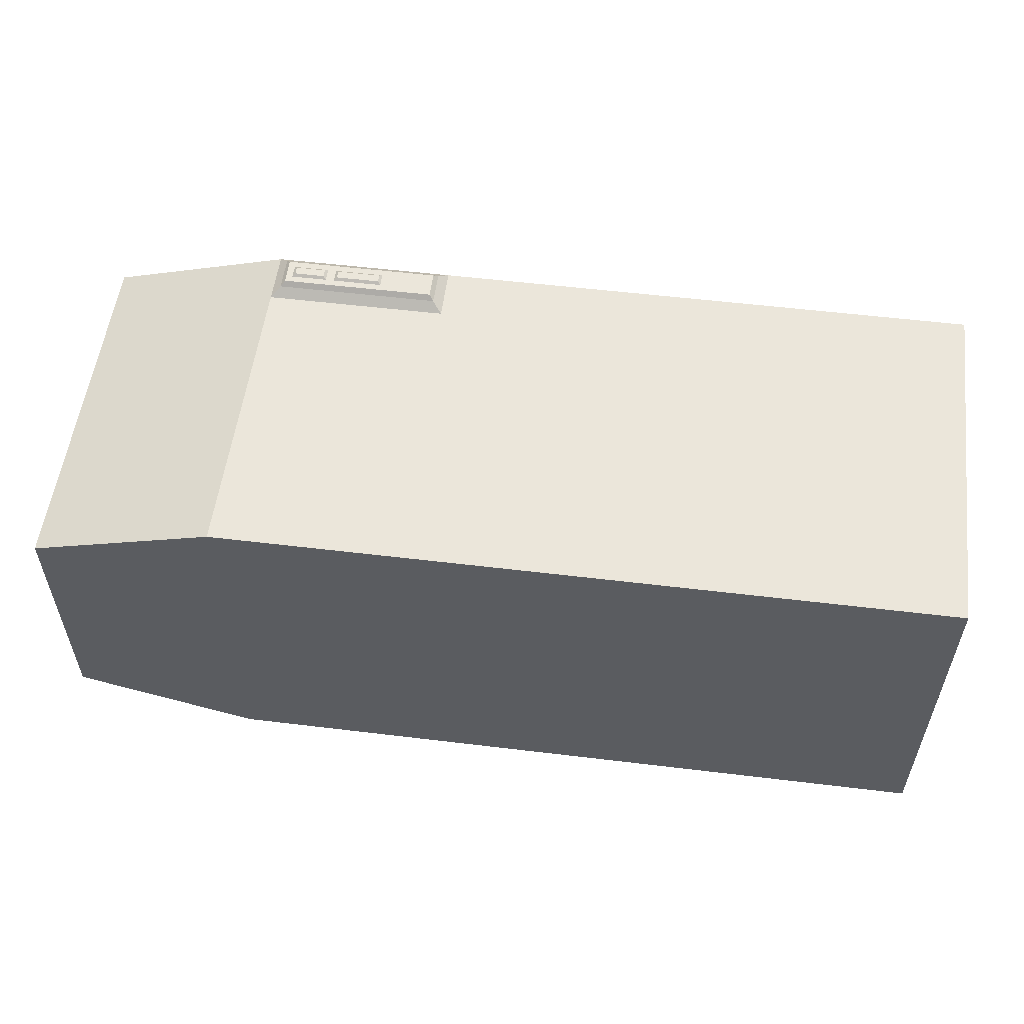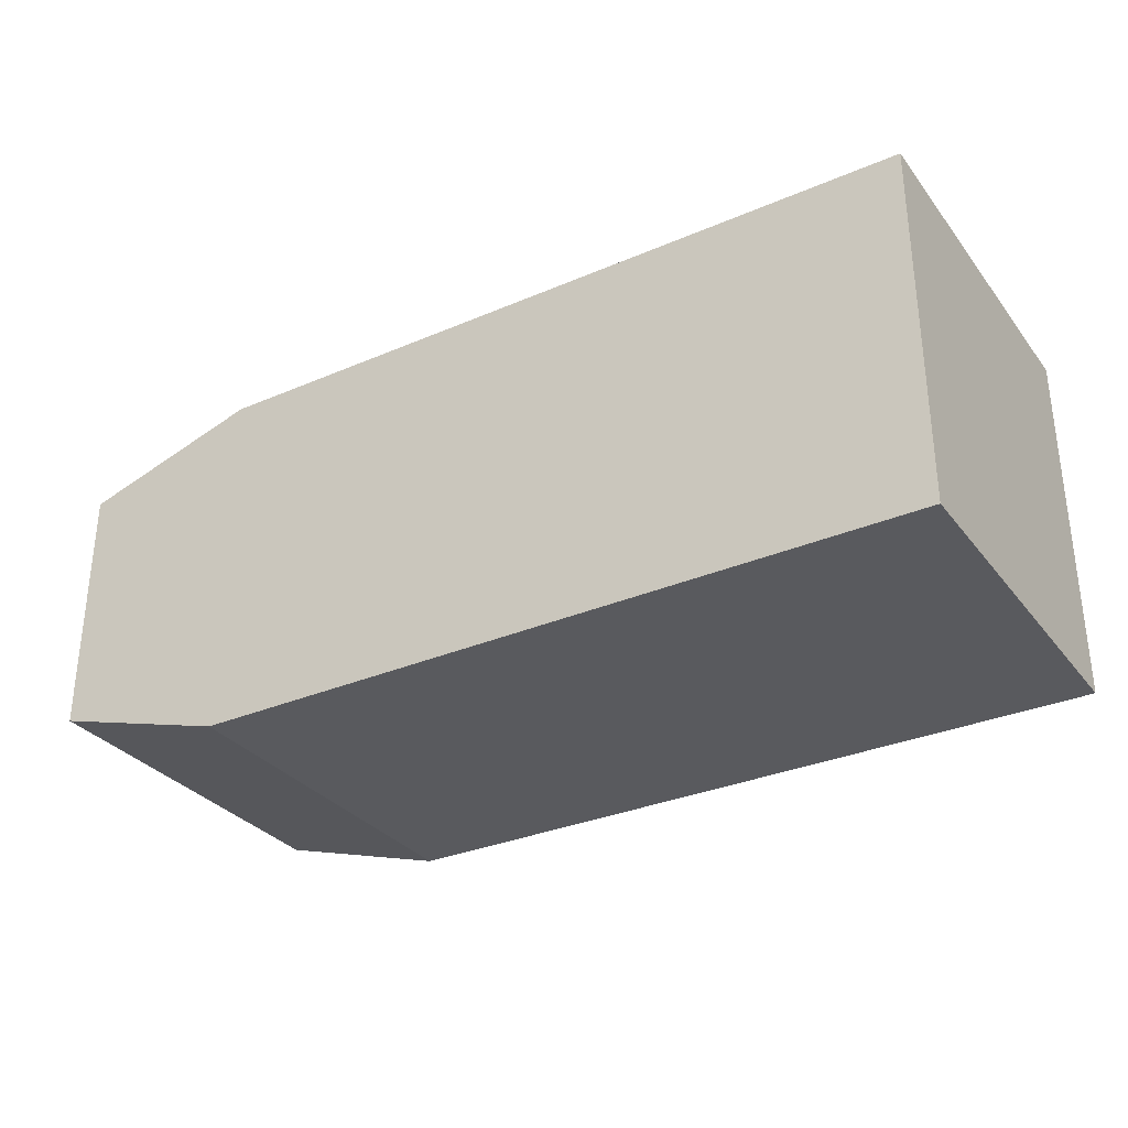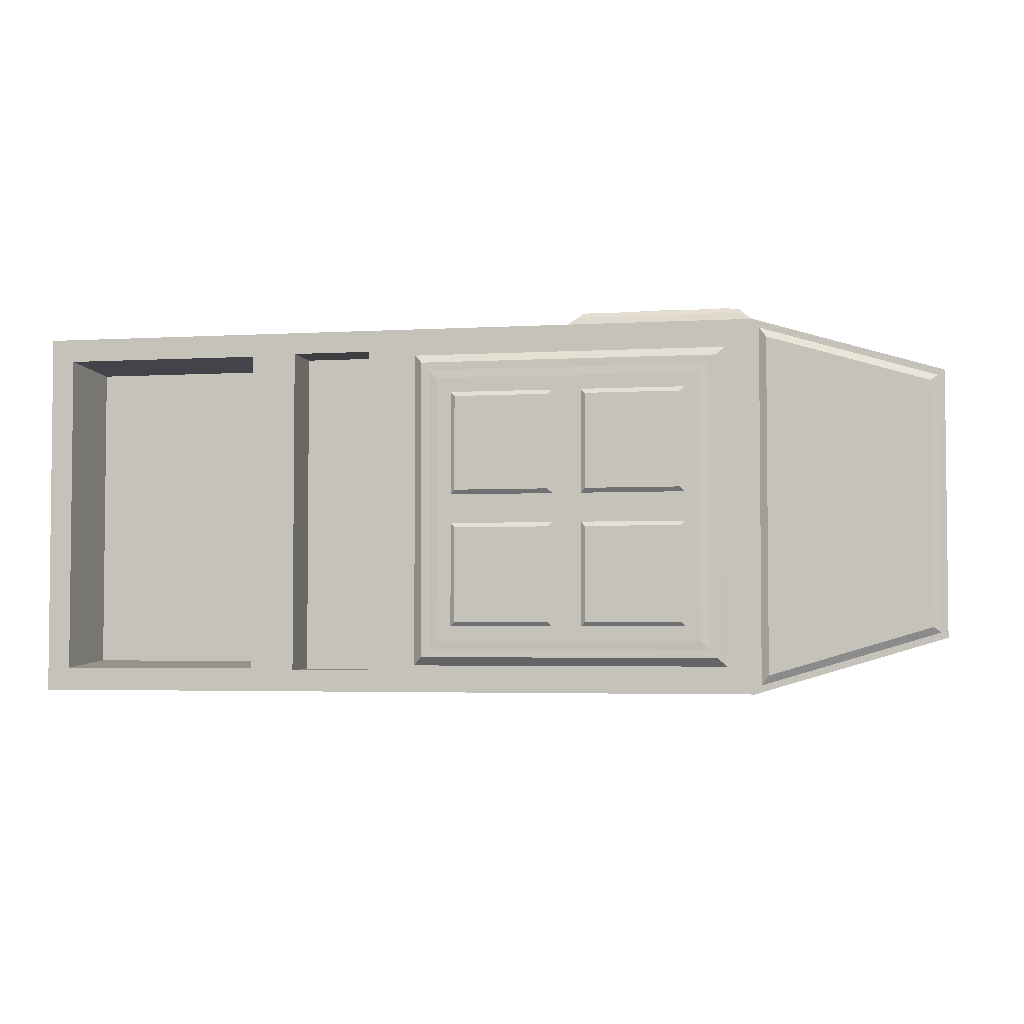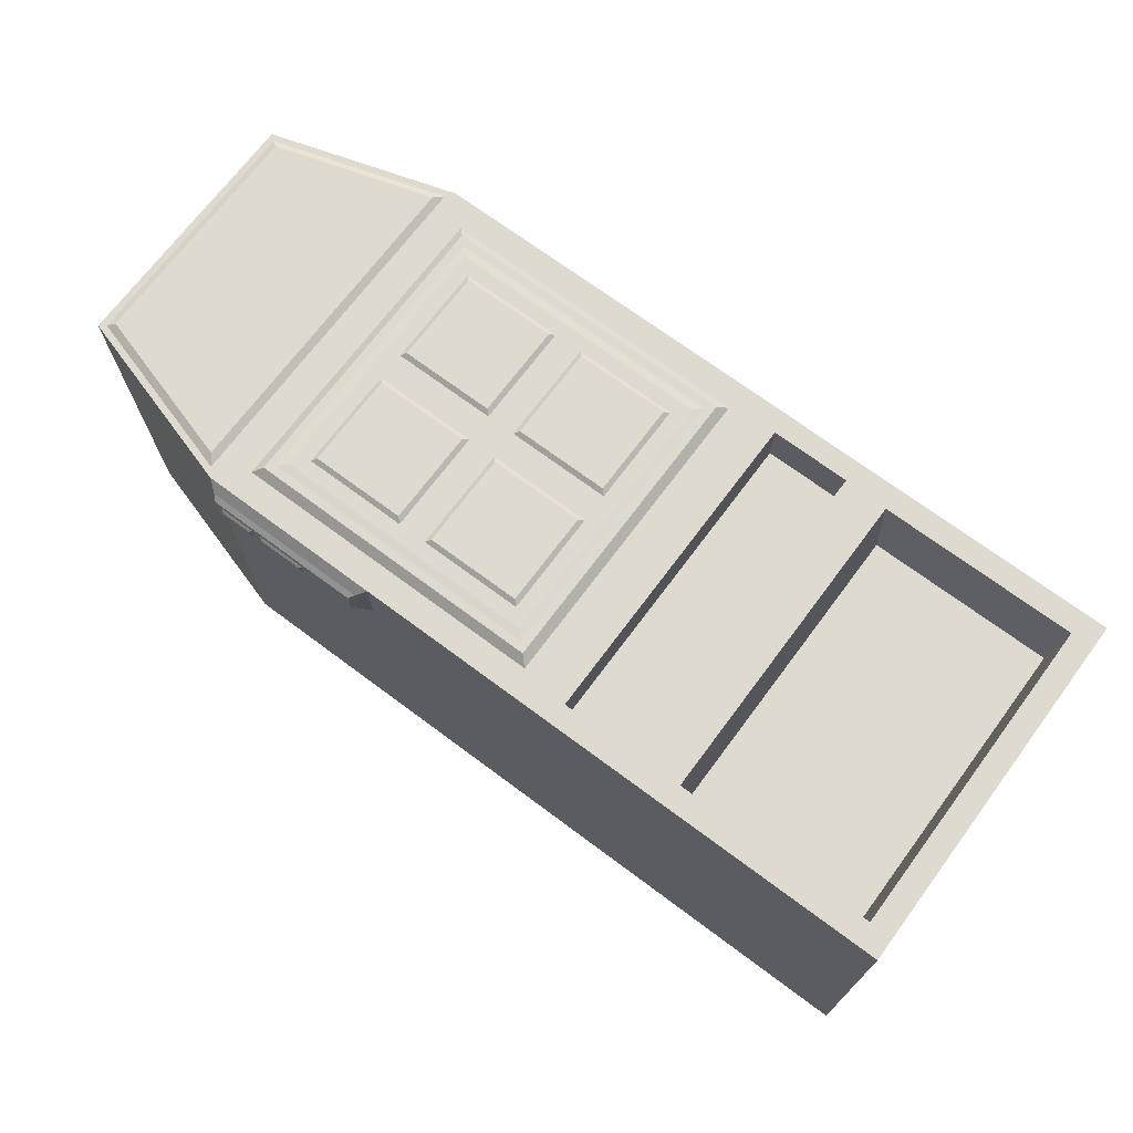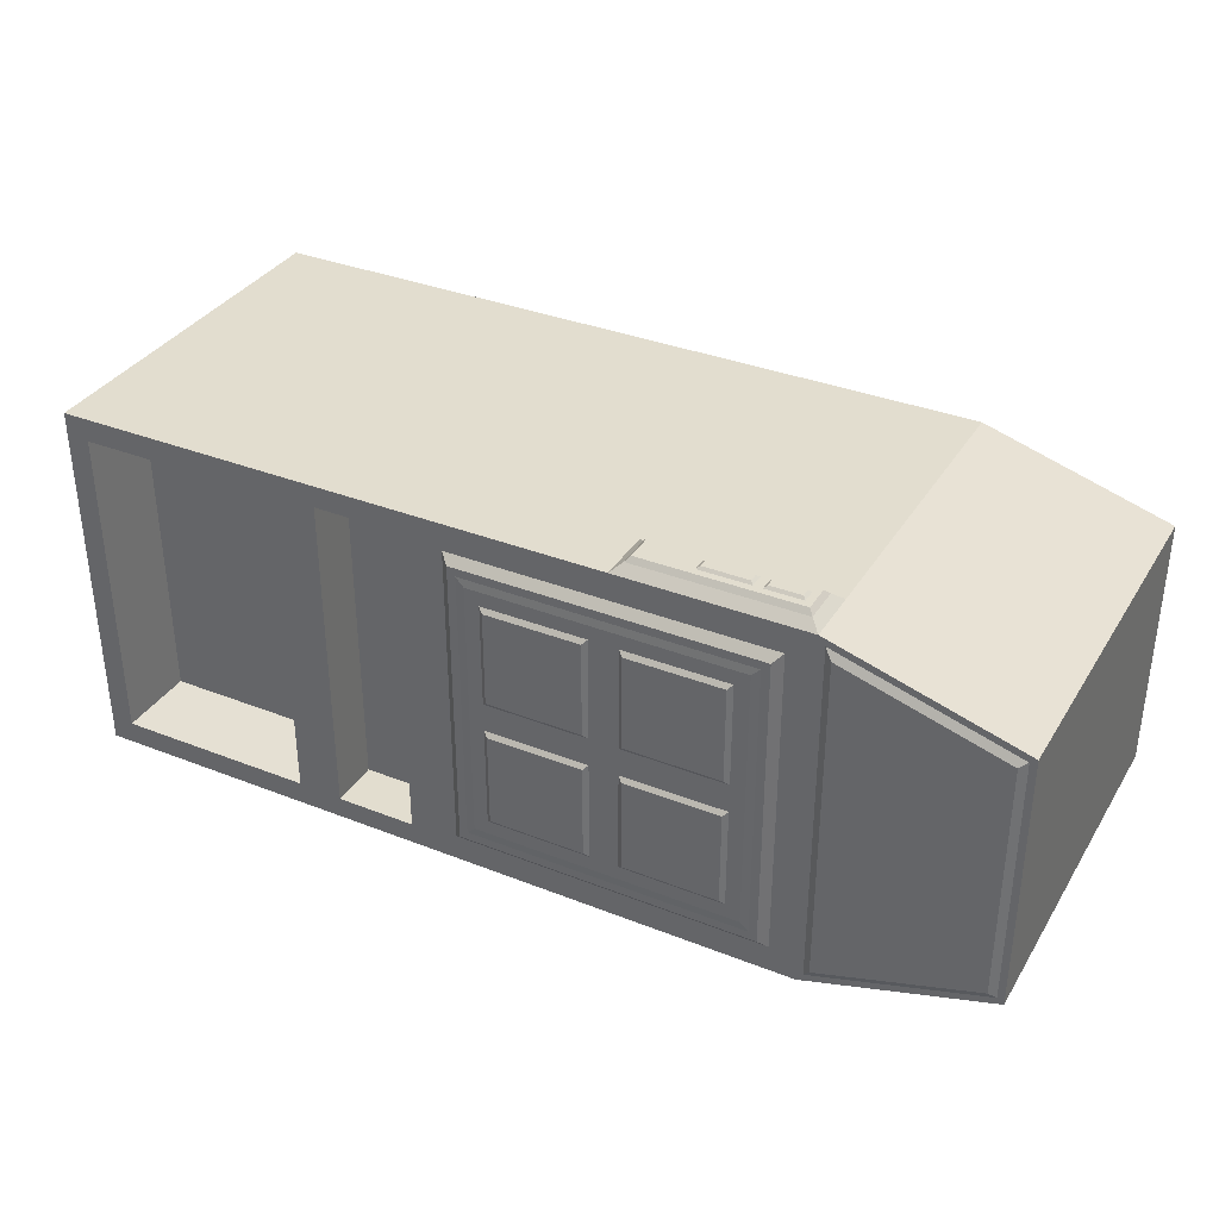
<metadata>
{"format":"obj","ext":"obj","renderer":"f3d","projection":"perspective","resolution":1024,"background":"white","views":[{"elev":55.0,"azim":7.3,"up":"+Z"},{"elev":-31.7,"azim":31.2,"up":"+Z"},{"elev":-3.5,"azim":-168.8,"up":"+Z"},{"elev":70.6,"azim":36.7,"up":"+Y"},{"elev":35.0,"azim":-152.3,"up":"+Z"}]}
</metadata>
<code>
o Cube.001
v -1 0.01264 1
v -0.8541 2.013 0.8541
v -1 0.01264 -1
v -0.8541 2.013 -0.8541
v 1 0.01264 1
v 0.8541 2.013 0.8541
v 1 0.01264 -1
v 0.8541 2.013 -0.8541
v -2 0.01264 -0.7
v -2 0.01264 0.7
v -1.925 2.036 0.6443
v -1.925 2.036 -0.6443
v -1.075 2.036 0.8993
v -1.075 2.036 -0.8993
v 1.117 2.013 -0.8828
v 1.117 2.013 0.8828
v -0.7191 2.055 0.7191
v -0.7191 2.055 -0.7191
v 0.7191 2.055 -0.7191
v 0.7191 2.055 0.7191
v -0.9118 1.924 1.07
v -1 2.013 -1
v -2 2.013 0.7
v -2 2.013 -0.7
v -1.036 2.013 0.9518
v -1.036 2.013 -0.9518
v -1.964 2.013 0.6733
v -1.964 2.013 -0.6733
v -0.8083 2.052 0.8083
v -0.8083 2.052 -0.8083
v 0.8083 2.052 -0.8083
v 0.8083 2.052 0.8083
v -0.7637 2.052 0.7637
v -0.7637 2.052 -0.7637
v 0.7637 2.052 -0.7637
v 0.7637 2.052 0.7637
v 0 0.01264 -1
v 0 2.013 -1
v 0 0.01264 1
v -0.07527 1.937 1.07
v 0 2.013 -0.8541
v 0 2.013 0.8541
v 0 2.052 -0.8083
v 0 2.052 0.8083
v 0 2.052 -0.7637
v 0 2.052 0.7637
v 0 2.055 -0.7191
v 0 2.055 0.7191
v -1 0.01264 0
v -1 2.013 0
v 1 0.01264 0
v 1.071 2.013 0
v -2 0.01264 0
v -2 2.013 0
v -0.8541 2.013 0
v 0.8541 2.013 0
v -0.8083 2.052 0
v 0.8083 2.052 0
v -1.036 2.013 0
v -1.964 2.013 0
v -1.075 2.036 0
v -1.925 2.036 0
v -0.7637 2.052 0
v 0.7637 2.052 0
v -0.7191 2.055 0
v 0.7191 2.055 0
v 0 2.055 0
v 0 0.01264 0
v -0.04712 2.055 0.04712
v -0.672 2.055 0.04712
v -0.672 2.055 0.672
v -0.04712 2.055 0.672
v 0.672 2.055 0.04712
v 0.04712 2.055 0.04712
v 0.04712 2.055 0.672
v 0.672 2.055 0.672
v 0.672 2.055 -0.672
v 0.04712 2.055 -0.672
v 0.04712 2.055 -0.04712
v 0.672 2.055 -0.04712
v -0.04712 2.055 -0.672
v -0.672 2.055 -0.672
v -0.672 2.055 -0.04712
v -0.04712 2.055 -0.04712
v -0.07818 2.055 0.07818
v -0.6409 2.055 0.07818
v -0.6409 2.055 0.6409
v -0.07818 2.055 0.6409
v 0.6409 2.055 0.07818
v 0.07818 2.055 0.07818
v 0.07818 2.055 0.6409
v 0.6409 2.055 0.6409
v 0.6409 2.055 -0.6409
v 0.07818 2.055 -0.6409
v 0.07818 2.055 -0.07818
v 0.6409 2.055 -0.07818
v -0.07818 2.055 -0.6409
v -0.6409 2.055 -0.6409
v -0.6409 2.055 -0.07818
v -0.07818 2.055 -0.07818
v -0.1028 2.074 0.1028
v -0.6163 2.074 0.1028
v -0.6163 2.074 0.6163
v -0.1028 2.074 0.6163
v 0.6163 2.074 0.1028
v 0.1028 2.074 0.1028
v 0.1028 2.074 0.6163
v 0.6163 2.074 0.6163
v 0.6163 2.074 -0.6163
v 0.1028 2.074 -0.6163
v 0.1028 2.074 -0.1028
v 0.6163 2.074 -0.1028
v -0.1028 2.074 -0.6163
v -0.6163 2.074 -0.6163
v -0.6163 2.074 -0.1028
v -0.1028 2.074 -0.1028
v -0.1288 2.074 0.1288
v -0.5902 2.074 0.1288
v -0.5902 2.074 0.5902
v -0.1288 2.074 0.5902
v 0.5902 2.074 0.1288
v 0.1288 2.074 0.1288
v 0.1288 2.074 0.5902
v 0.5902 2.074 0.5902
v 0.5902 2.074 -0.5902
v 0.1288 2.074 -0.5902
v 0.1288 2.074 -0.1288
v 0.5902 2.074 -0.1288
v -0.1288 2.074 -0.5902
v -0.5902 2.074 -0.5902
v -0.5902 2.074 -0.1288
v -0.1288 2.074 -0.1288
v -0.9118 1.801 1.07
v -1 1.713 -1
v 1 1.713 -1
v 1 1.713 1
v -2 1.713 0.7
v -2 1.713 -0.7
v -0.07527 1.788 1.07
v 0 1.713 -1
v -2 1.713 0
v -0.3333 0.01264 -1
v -0.6667 0.01264 -1
v -0.3333 1.961 1.044
v -0.6667 1.961 1.044
v -0.2847 2.013 0.8541
v -0.5694 2.013 0.8541
v -0.2694 2.052 0.8083
v -0.5388 2.052 0.8083
v -0.2546 2.052 0.7637
v -0.5091 2.052 0.7637
v -0.2397 2.055 0.7191
v -0.4794 2.055 0.7191
v -0.6667 2.013 -1
v -0.3333 2.013 -1
v -0.6667 0.01264 1
v -0.3333 0.01264 1
v -0.5694 2.013 -0.8541
v -0.2847 2.013 -0.8541
v -0.5388 2.052 -0.8083
v -0.2694 2.052 -0.8083
v -0.5091 2.052 -0.7637
v -0.2546 2.052 -0.7637
v -0.4794 2.055 -0.7191
v -0.2397 2.055 -0.7191
v -0.3333 0.01264 0
v -0.6667 0.01264 0
v -0.4794 2.055 0
v -0.2397 2.055 0
v -0.4637 2.055 0.04712
v -0.2554 2.055 0.04712
v -0.2554 2.055 0.672
v -0.4637 2.055 0.672
v -0.4637 2.055 -0.672
v -0.2554 2.055 -0.672
v -0.4637 2.055 -0.04712
v -0.2554 2.055 -0.04712
v -0.4533 2.055 0.07818
v -0.2658 2.055 0.07818
v -0.2658 2.055 0.6409
v -0.4533 2.055 0.6409
v -0.4533 2.055 -0.6409
v -0.2658 2.055 -0.6409
v -0.4533 2.055 -0.07818
v -0.2658 2.055 -0.07818
v -0.4451 2.074 0.1028
v -0.2739 2.074 0.1028
v -0.2739 2.074 0.6163
v -0.4451 2.074 0.6163
v -0.4451 2.074 -0.6163
v -0.2739 2.074 -0.6163
v -0.4451 2.074 -0.1028
v -0.2739 2.074 -0.1028
v -0.4364 2.074 0.1288
v -0.2826 2.074 0.1288
v -0.2826 2.074 0.5902
v -0.4364 2.074 0.5902
v -0.4364 2.074 -0.5902
v -0.2826 2.074 -0.5902
v -0.4364 2.074 -0.1288
v -0.2826 2.074 -0.1288
v -0.6667 1.713 -1
v -0.3333 1.713 -1
v -0.3333 1.764 1.044
v -0.6667 1.764 1.044
v -1 1.713 1
v -1 2.013 1
v -0.6667 2.013 1
v 0 2.013 1
v 0 1.713 1
v -0.6667 1.713 1
v -0.3333 2.013 1
v -0.3333 1.713 1
v -0.9485 1.764 1.044
v -0.9485 1.961 1.044
v -0.6667 1.937 1.07
v -0.0515 1.961 1.044
v -0.0515 1.764 1.044
v -0.6667 1.788 1.07
v -0.3463 1.924 1.07
v -0.3463 1.801 1.07
v -0.3333 1.937 1.07
v -0.3333 1.788 1.07
v -0.9247 1.788 1.07
v -0.9247 1.937 1.07
v -0.6667 1.924 1.07
v -0.6667 1.801 1.07
v -0.6906 1.825 1.07
v -0.6906 1.901 1.07
v -0.8879 1.901 1.07
v -0.8879 1.825 1.07
v -0.3702 1.825 1.07
v -0.3702 1.901 1.07
v -0.6428 1.901 1.07
v -0.6428 1.825 1.07
v -0.7058 1.84 1.083
v -0.7058 1.885 1.083
v -0.8726 1.885 1.083
v -0.8726 1.84 1.083
v -0.3854 1.84 1.083
v -0.3854 1.885 1.083
v -0.6275 1.885 1.083
v -0.6275 1.84 1.083
v 3 1.713 -1
v 3 0.01264 -1
v 3 0.01264 0
v 2.924 2.013 0
v 2.84 1.619 0.8405
v 3 1.713 1
v 3 0.01264 1
v 2.84 1.619 -0.8405
v 3 1.713 0
v 2.333 0.01264 1
v 1.667 0.01264 1
v 1.667 0.01264 0
v 2.333 0.01264 0
v 2.333 1.619 0
v 1.667 2.013 0
v 1.549 2.013 0.8828
v 2.333 2.013 0.9243
v 1.667 1.713 -1
v 2.333 1.713 -1
v 2.333 0.01264 -1
v 1.667 0.01264 -1
v 1.549 2.013 -0.8828
v 2.333 2.013 -0.9243
v 2.333 1.713 1
v 1.667 1.713 1
v 1 2.013 0
v 1 2.013 1
v 1 2.013 -1
v 1.826 1.619 0.8405
v 1.826 1.619 -0.8405
v 1.595 2.013 0
v 1.117 2.013 0
v 1.071 2.013 0.9286
v 1.071 2.013 -0.9286
v 1.595 2.013 0.9286
v 1.595 2.013 -0.9286
v 1.549 2.013 0
v 1.549 1.744 0
v 1.117 1.744 0
v 1.117 1.744 0.8828
v 1.117 1.744 -0.8828
v 1.549 1.744 0.8828
v 1.549 1.744 -0.8828
v 2.333 2.013 1
v 3 2.013 1
v 3 2.013 0
v 3 2.013 -1
v 2.333 2.013 -1
v 1.667 2.013 1
v 1.667 2.013 -1
v 1.742 2.013 0
v 2.333 2.013 0.8745
v 2.924 2.013 0.9243
v 2.875 2.013 0
v 2.924 2.013 -0.9243
v 2.333 2.013 -0.8745
v 1.742 2.013 0.9243
v 1.742 2.013 -0.9243
v 1.792 2.013 0
v 2.333 1.619 0.8405
v 2.875 2.013 0.8745
v 2.84 1.619 0
v 2.875 2.013 -0.8745
v 2.333 1.619 -0.8405
v 1.792 2.013 0.8745
v 1.792 2.013 -0.8745
v 1.826 1.619 0
f 134 3 9 138
f 140 38 271 135
f 262 291 290 244
f 68 51 5 39
f 141 54 24 138
f 206 207 23 137
f 49 1 10 53
f 55 4 22 50
f 41 8 271 38
f 56 6 270 269
f 147 2 207 208
f 59 25 207 50
f 60 28 24 54
f 28 26 22 24
f 25 27 23 207
f 6 42 209 270
f 159 41 38 155
f 166 68 39 157
f 136 270 209 210
f 203 155 38 140
f 142 37 68 166
f 27 60 54 23
f 26 59 50 22
f 8 56 269 271
f 2 55 50 207
f 3 49 53 9
f 137 23 54 141
f 37 7 51 68
f 263 262 244 245
f 253 256 246 250
f 10 137 141 53
f 142 203 140 37
f 5 136 210 39
f 1 206 137 10
f 53 141 138 9
f 156 211 206 1
f 37 140 135 7
f 22 134 138 24
f 39 210 213 157
f 157 213 211 156
f 3 134 202 143
f 143 202 203 142
f 3 143 167 49
f 143 142 166 167
f 134 22 154 202
f 202 154 155 203
f 49 167 156 1
f 167 166 157 156
f 4 158 154 22
f 158 159 155 154
f 42 146 212 209
f 146 147 208 212
f 214 215 207 206
f 215 145 208 207
f 217 218 210 209
f 205 214 206 211
f 144 217 209 212
f 145 144 212 208
f 218 204 213 210
f 204 205 211 213
f 252 289 288 249
f 244 290 289 252
f 245 244 252 246
f 246 252 249 250
f 267 253 250 249
f 256 263 245 246
f 287 267 249 288
f 270 136 268 292
f 292 268 267 287
f 51 7 264 255
f 255 264 263 256
f 136 5 254 268
f 268 254 253 267
f 5 51 255 254
f 254 255 256 253
f 7 135 261 264
f 264 261 262 263
f 135 271 293 261
f 261 293 291 262
f 276 52 269 270
f 52 277 271 269
f 278 276 270 292
f 277 279 293 271
f 279 274 258 293
f 274 278 292 258
f 296 260 287 288
f 247 296 288 289
f 298 247 289 290
f 266 298 290 291
f 260 300 292 287
f 301 266 291 293
f 294 301 293 258
f 300 294 258 292
f 56 8 31 58
f 61 14 12 62
f 55 2 29 57
f 42 6 32 44
f 158 4 30 160
f 61 13 25 59
f 62 12 28 60
f 12 14 26 28
f 13 11 27 25
f 8 41 43 31
f 146 42 44 148
f 11 62 60 27
f 14 61 59 26
f 4 55 57 30
f 13 61 62 11
f 6 56 58 32
f 170 70 86 178
f 70 71 87 86
f 172 72 88 180
f 72 69 85 88
f 73 74 90 89
f 74 75 91 90
f 75 76 92 91
f 76 73 89 92
f 77 78 94 93
f 78 79 95 94
f 79 80 96 95
f 80 77 93 96
f 174 82 98 182
f 82 83 99 98
f 177 84 100 185
f 84 81 97 100
f 186 102 118 194
f 102 103 119 118
f 188 104 120 196
f 104 101 117 120
f 105 106 122 121
f 106 107 123 122
f 107 108 124 123
f 108 105 121 124
f 109 110 126 125
f 110 111 127 126
f 111 112 128 127
f 112 109 125 128
f 190 114 130 198
f 114 115 131 130
f 193 116 132 201
f 116 113 129 132
f 257 303 248 305
f 115 192 200 131
f 192 193 201 200
f 113 191 199 129
f 191 190 198 199
f 103 189 197 119
f 189 188 196 197
f 101 187 195 117
f 187 186 194 195
f 83 176 184 99
f 176 177 185 184
f 81 175 183 97
f 175 174 182 183
f 71 173 181 87
f 173 172 180 181
f 69 171 179 85
f 171 170 178 179
f 2 147 149 29
f 147 146 148 149
f 41 159 161 43
f 159 158 160 161
f 139 40 222 223
f 224 225 215 214
f 225 216 145 215
f 40 139 218 217
f 219 224 214 205
f 222 40 217 144
f 216 222 144 145
f 139 223 204 218
f 223 219 205 204
f 220 221 223 222
f 133 21 225 224
f 21 226 216 225
f 227 133 224 219
f 226 220 222 216
f 221 227 219 223
f 227 226 229 228
f 226 21 230 229
f 21 133 231 230
f 133 227 228 231
f 221 220 233 232
f 220 226 234 233
f 226 227 235 234
f 227 221 232 235
f 307 257 305 251
f 280 265 286 281
f 273 310 257 307
f 15 275 282 284
f 310 272 303 257
f 16 275 52 276
f 275 15 277 52
f 259 16 276 278
f 15 265 279 277
f 265 280 274 279
f 280 259 278 274
f 284 282 281 286
f 282 283 285 281
f 16 259 285 283
f 275 16 283 282
f 259 280 281 285
f 265 15 284 286
f 304 295 260 296
f 297 304 296 247
f 306 297 247 298
f 299 306 298 266
f 295 308 300 260
f 309 299 266 301
f 302 309 301 294
f 308 302 294 300
f 248 303 295 304
f 305 248 304 297
f 251 305 297 306
f 307 251 306 299
f 303 272 308 295
f 273 307 299 309
f 310 273 309 302
f 272 310 302 308
f 194 118 119 197
f 63 34 30 57
f 45 35 31 43
f 64 36 32 58
f 151 33 29 149
f 65 18 34 63
f 47 19 35 45
f 66 20 36 64
f 153 17 33 151
f 20 48 46 36
f 165 47 45 163
f 36 46 44 32
f 163 45 43 161
f 121 122 123 124
f 125 126 127 128
f 19 66 64 35
f 17 65 63 33
f 35 64 58 31
f 33 63 57 29
f 198 130 131 200
f 168 65 70 170
f 65 17 71 70
f 152 48 72 172
f 48 67 69 72
f 66 67 74 73
f 67 48 75 74
f 48 20 76 75
f 20 66 73 76
f 19 47 78 77
f 47 67 79 78
f 67 66 80 79
f 66 19 77 80
f 164 18 82 174
f 18 65 83 82
f 169 67 84 177
f 67 47 81 84
f 178 86 102 186
f 86 87 103 102
f 180 88 104 188
f 88 85 101 104
f 89 90 106 105
f 90 91 107 106
f 91 92 108 107
f 92 89 105 108
f 93 94 110 109
f 94 95 111 110
f 95 96 112 111
f 96 93 109 112
f 182 98 114 190
f 98 99 115 114
f 185 100 116 193
f 100 97 113 116
f 99 184 192 115
f 184 185 193 192
f 97 183 191 113
f 183 182 190 191
f 87 181 189 103
f 181 180 188 189
f 85 179 187 101
f 179 178 186 187
f 65 168 176 83
f 168 169 177 176
f 47 165 175 81
f 165 164 174 175
f 17 153 173 71
f 153 152 172 173
f 67 169 171 69
f 169 168 170 171
f 129 199 201 132
f 199 198 200 201
f 34 162 160 30
f 162 163 161 160
f 18 164 162 34
f 164 165 163 162
f 48 152 150 46
f 152 153 151 150
f 46 150 148 44
f 150 151 149 148
f 117 195 196 120
f 195 194 197 196
f 236 237 238 239
f 240 241 242 243
f 228 229 237 236
f 229 230 238 237
f 230 231 239 238
f 231 228 236 239
f 232 233 241 240
f 233 234 242 241
f 234 235 243 242
f 235 232 240 243

</code>
